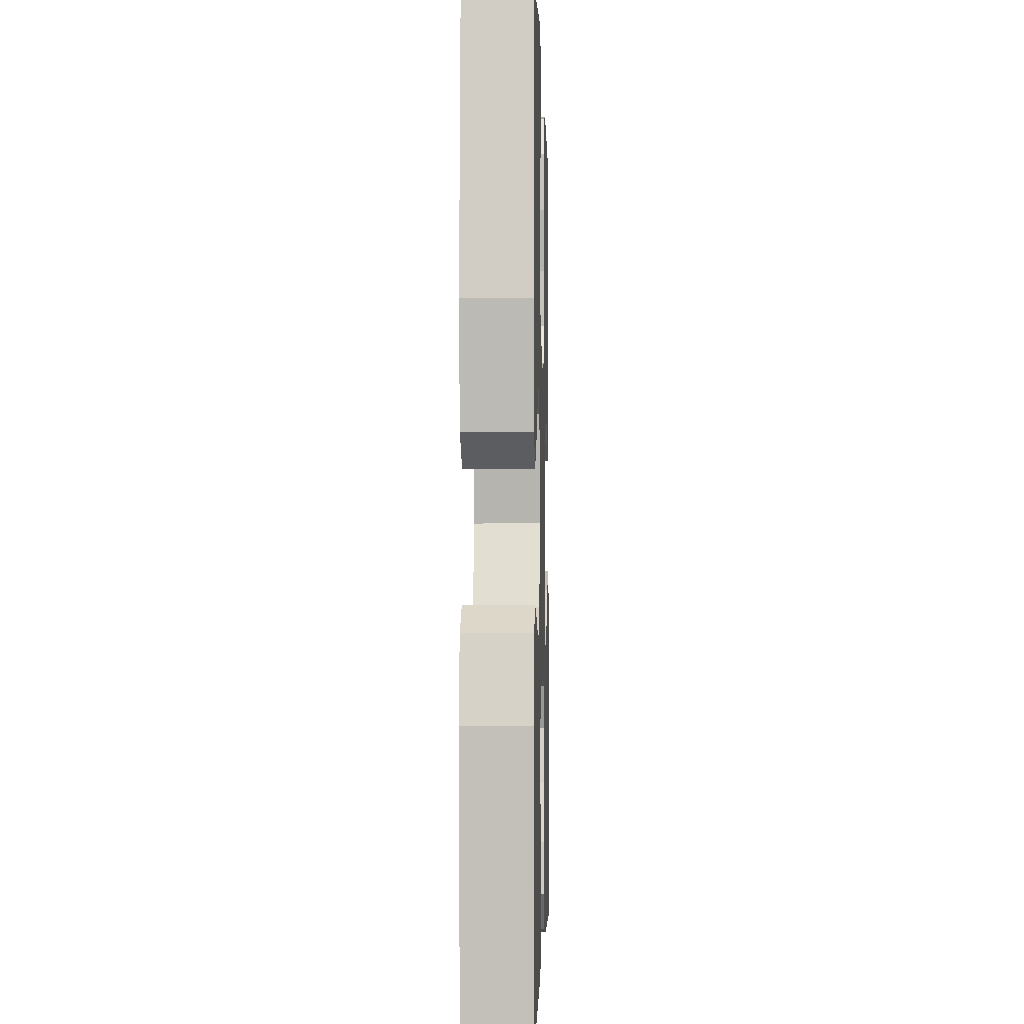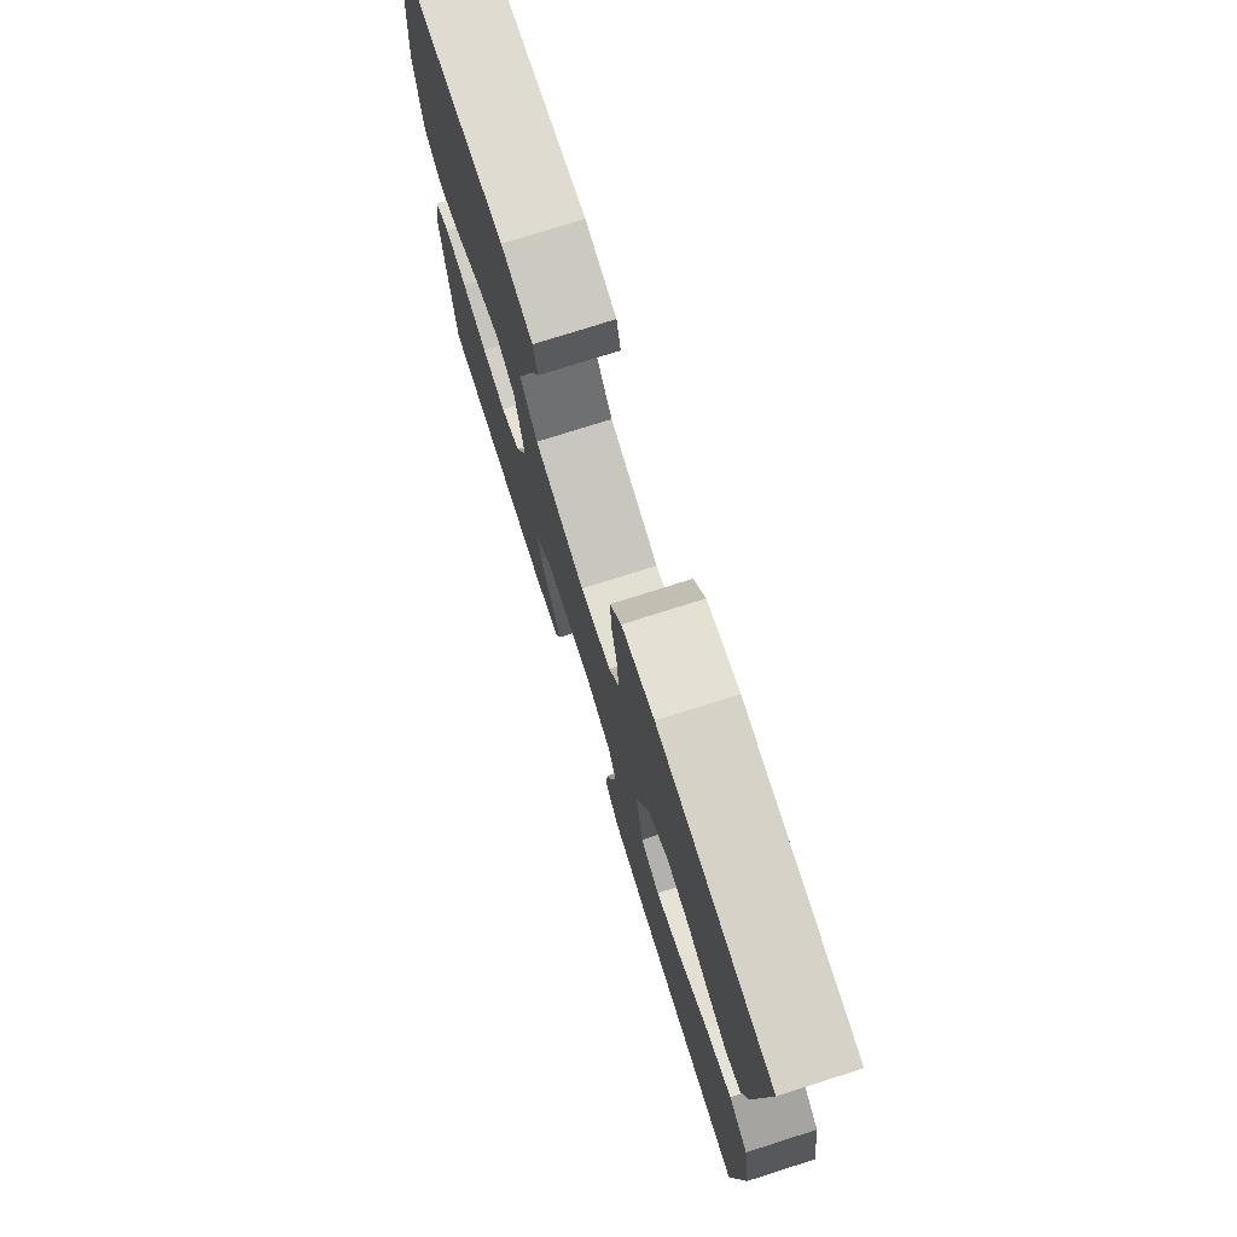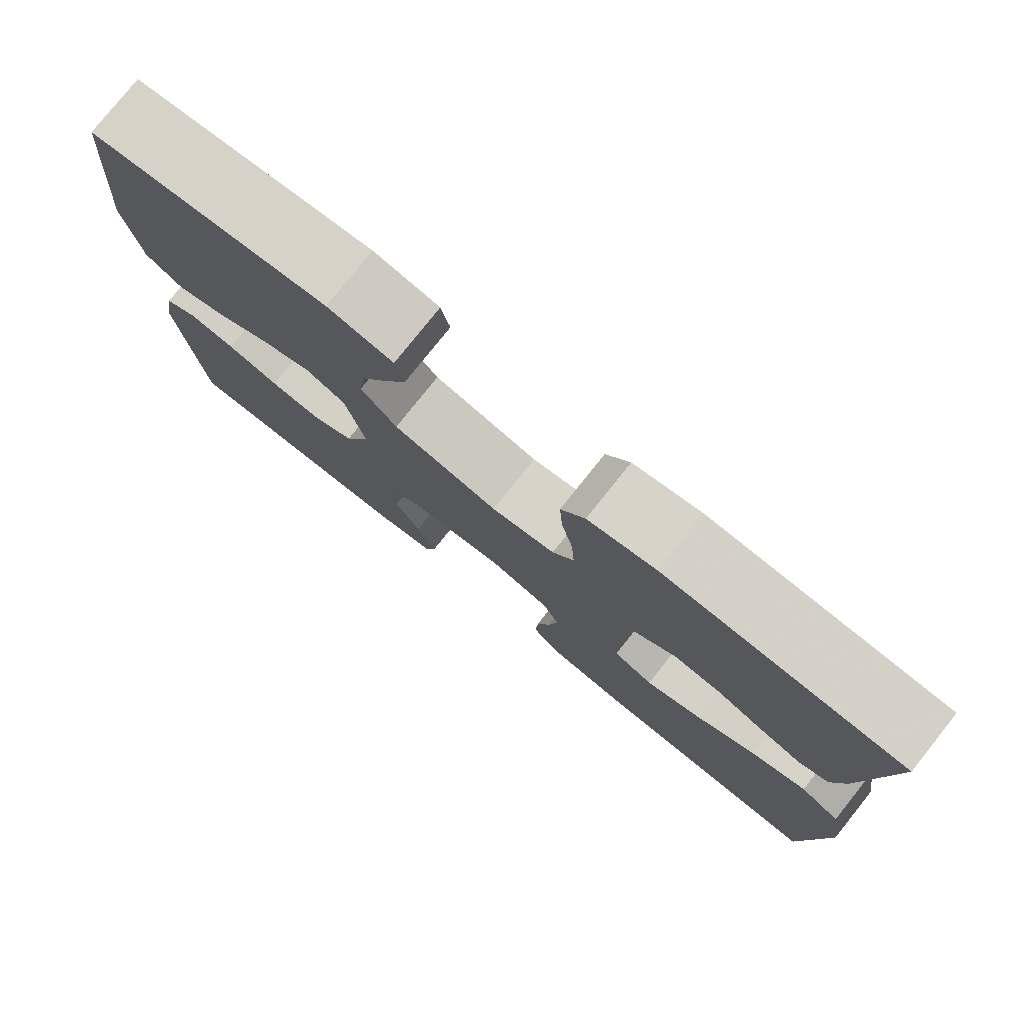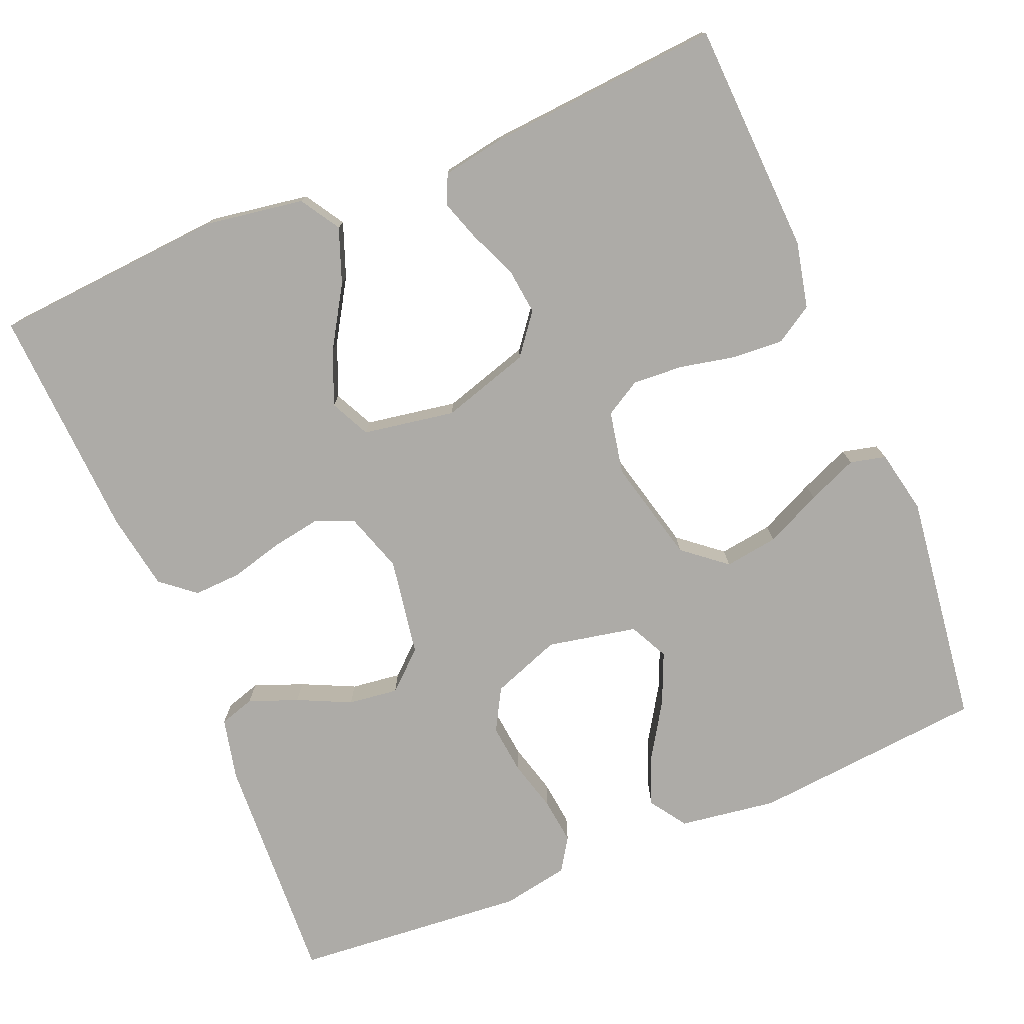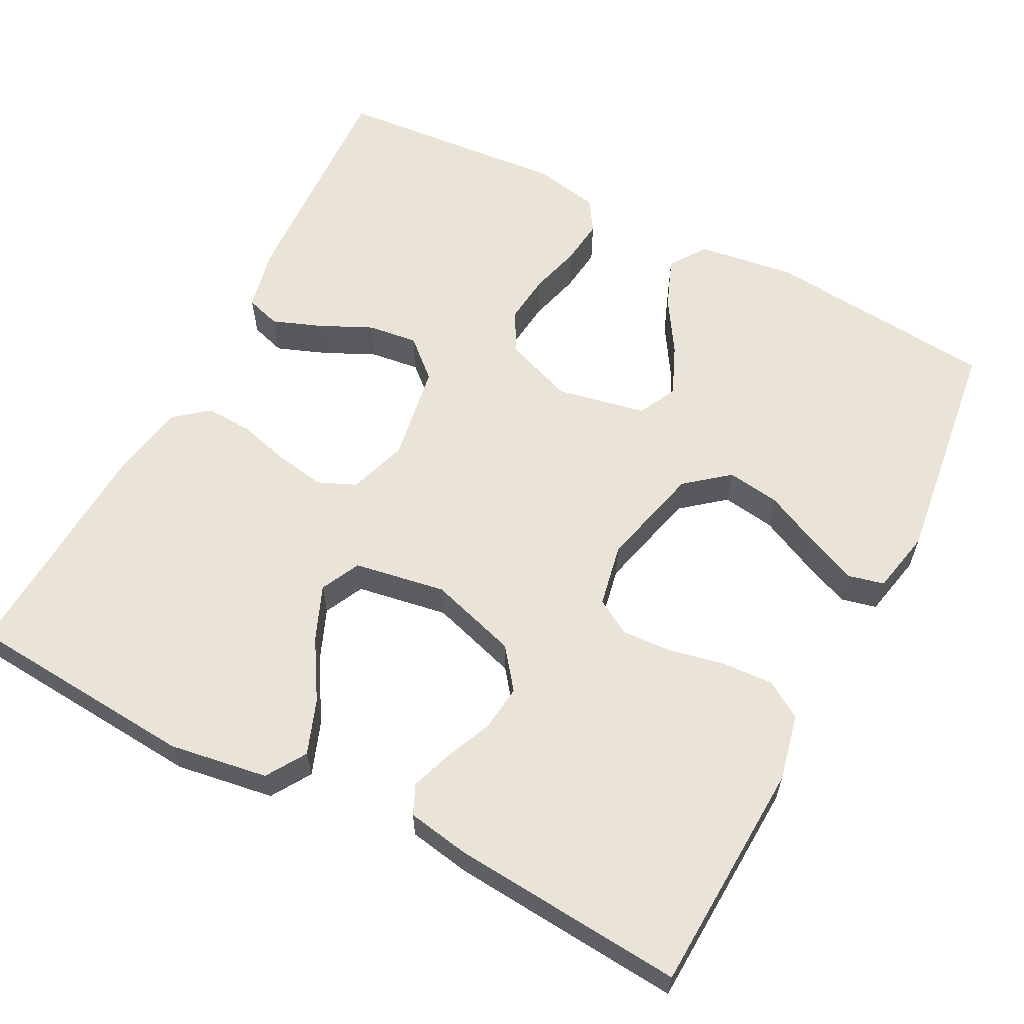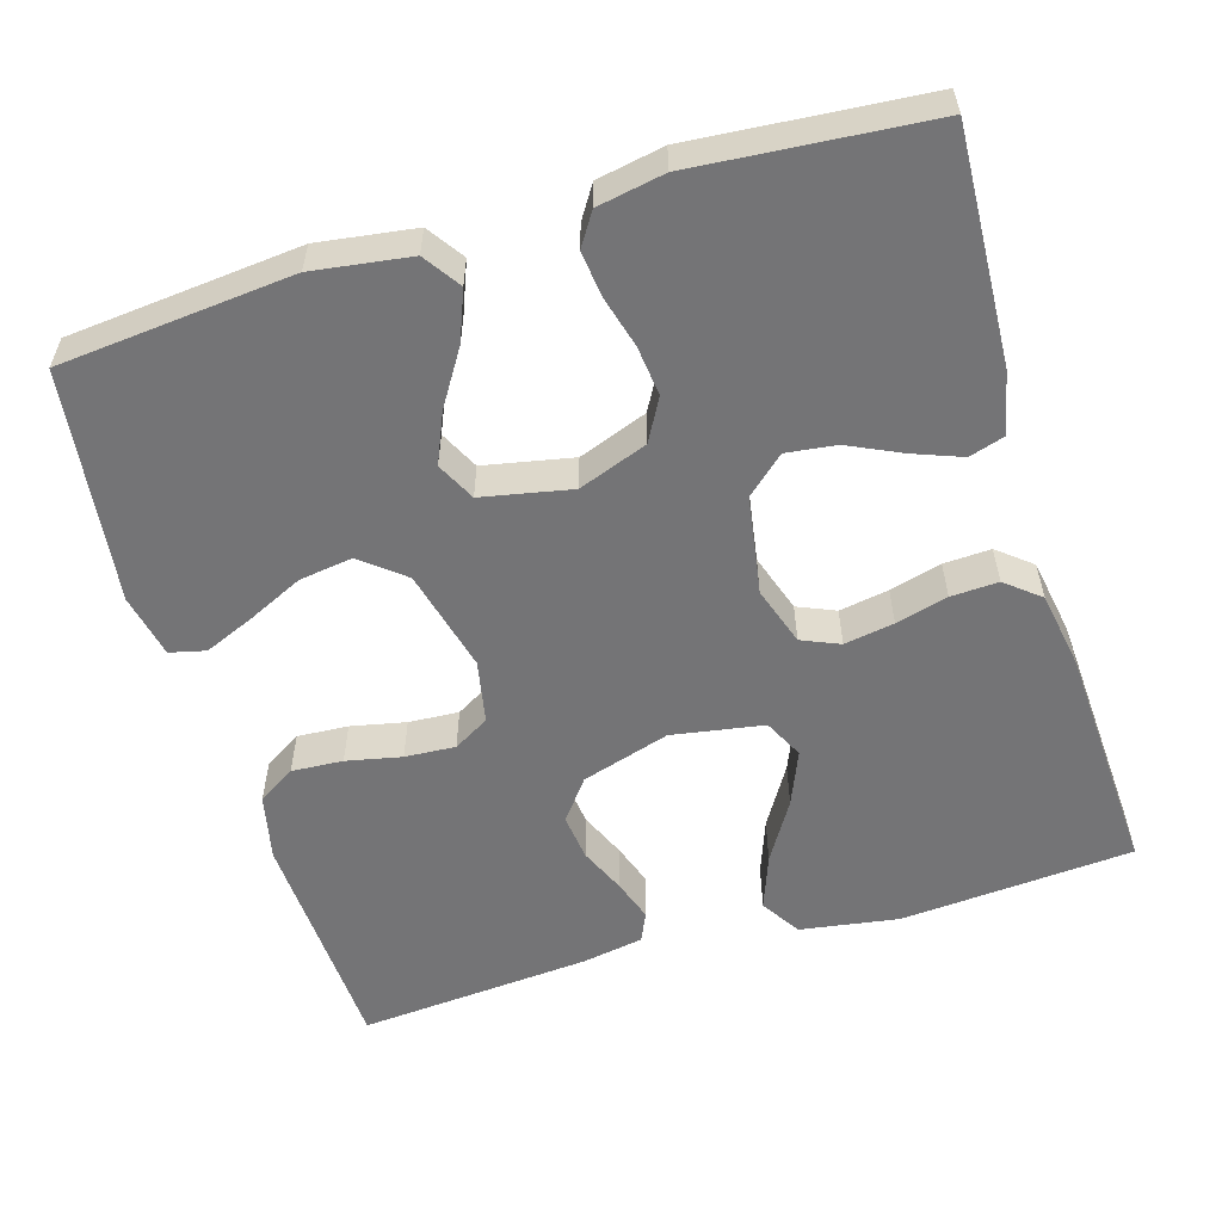
<metadata>
{"format":"obj","ext":"obj","renderer":"f3d","projection":"perspective","resolution":1024,"background":"white","views":[{"elev":-2.2,"azim":91.6,"up":"+Z"},{"elev":76.1,"azim":-107.6,"up":"+Z"},{"elev":78.8,"azim":-141.4,"up":"+Z"},{"elev":-76.4,"azim":-67.5,"up":"+Y"},{"elev":60.8,"azim":-62.5,"up":"+Y"},{"elev":-56.3,"azim":106.8,"up":"+Y"}]}
</metadata>
<code>
v -0.5 0.07 0.5
v -0.2 0.07 0.514
v -0.115 0.07 0.495
v -0.085 0.07 0.447
v -0.089 0.07 0.381
v -0.104 0.07 0.31
v -0.108 0.07 0.245
v -0.081 0.07 0.199
v 0 0.07 0.183
v 0.133 0.07 0.216
v 0.178 0.07 0.271
v 0.168 0.07 0.34
v 0.134 0.07 0.412
v 0.107 0.07 0.476
v 0.118 0.07 0.522
v 0.2 0.07 0.539
v 0.5 0.07 0.5
v 0.528 0.07 0.2
v 0.51 0.07 0.075
v 0.463 0.07 0.043
v 0.399 0.07 0.068
v 0.329 0.07 0.112
v 0.264 0.07 0.14
v 0.214 0.07 0.115
v 0.191 0.07 0
v 0.224 0.07 -0.089
v 0.278 0.07 -0.119
v 0.342 0.07 -0.112
v 0.408 0.07 -0.094
v 0.467 0.07 -0.087
v 0.509 0.07 -0.114
v 0.525 0.07 -0.2
v 0.5 0.07 -0.5
v 0.2 0.07 -0.485
v 0.12 0.07 -0.467
v 0.106 0.07 -0.422
v 0.13 0.07 -0.359
v 0.162 0.07 -0.291
v 0.17 0.07 -0.227
v 0.126 0.07 -0.178
v 0 0.07 -0.157
v -0.076 0.07 -0.182
v -0.097 0.07 -0.231
v -0.086 0.07 -0.295
v -0.068 0.07 -0.362
v -0.065 0.07 -0.423
v -0.101 0.07 -0.467
v -0.2 0.07 -0.484
v -0.5 0.07 -0.5
v -0.523 0.07 -0.2
v -0.503 0.07 -0.073
v -0.452 0.07 -0.041
v -0.382 0.07 -0.067
v -0.305 0.07 -0.114
v -0.235 0.07 -0.143
v -0.184 0.07 -0.118
v -0.164 0.07 0
v -0.199 0.07 0.114
v -0.251 0.07 0.154
v -0.311 0.07 0.147
v -0.371 0.07 0.121
v -0.424 0.07 0.103
v -0.462 0.07 0.12
v -0.476 0.07 0.2
v -0.5 0 0.5
v -0.2 0 0.514
v -0.115 0 0.495
v -0.085 0 0.447
v -0.089 0 0.381
v -0.104 0 0.31
v -0.108 0 0.245
v -0.081 0 0.199
v 0 0 0.183
v 0.133 0 0.216
v 0.178 0 0.271
v 0.168 0 0.34
v 0.134 0 0.412
v 0.107 0 0.476
v 0.118 0 0.522
v 0.2 0 0.539
v 0.5 0 0.5
v 0.528 0 0.2
v 0.51 0 0.075
v 0.463 0 0.043
v 0.399 0 0.068
v 0.329 0 0.112
v 0.264 0 0.14
v 0.214 0 0.115
v 0.191 0 0
v 0.224 0 -0.089
v 0.278 0 -0.119
v 0.342 0 -0.112
v 0.408 0 -0.094
v 0.467 0 -0.087
v 0.509 0 -0.114
v 0.525 0 -0.2
v 0.5 0 -0.5
v 0.2 0 -0.485
v 0.12 0 -0.467
v 0.106 0 -0.422
v 0.13 0 -0.359
v 0.162 0 -0.291
v 0.17 0 -0.227
v 0.126 0 -0.178
v 0 0 -0.157
v -0.076 0 -0.182
v -0.097 0 -0.231
v -0.086 0 -0.295
v -0.068 0 -0.362
v -0.065 0 -0.423
v -0.101 0 -0.467
v -0.2 0 -0.484
v -0.5 0 -0.5
v -0.523 0 -0.2
v -0.503 0 -0.073
v -0.452 0 -0.041
v -0.382 0 -0.067
v -0.305 0 -0.114
v -0.235 0 -0.143
v -0.184 0 -0.118
v -0.164 0 0
v -0.199 0 0.114
v -0.251 0 0.154
v -0.311 0 0.147
v -0.371 0 0.121
v -0.424 0 0.103
v -0.462 0 0.12
v -0.476 0 0.2
f 60 61 62 63
f 60 63 64 1
f 51 52 53 54
f 51 54 55
f 50 51 55
f 49 50 55
f 48 49 55 56
f 44 45 46 47
f 43 44 47 48
f 35 36 37 38
f 33 34 35 38
f 33 38 39
f 32 33 39 40
f 28 29 30 31
f 27 28 31 32
f 19 20 21 22
f 19 22 23
f 18 19 23
f 17 18 23
f 16 17 23 24
f 12 13 14 15
f 12 15 16
f 11 12 16 24
f 3 4 5 6
f 3 6 7
f 2 3 7
f 59 60 1 2
f 58 59 2 7
f 57 58 7 8
f 43 48 56 57
f 42 43 57 8
f 41 42 8 9
f 27 32 40 41
f 26 27 41
f 25 26 41 9
f 10 11 24 25
f 9 10 25
f 127 126 125 124
f 65 128 127 124
f 118 117 116 115
f 119 118 115
f 119 115 114
f 119 114 113
f 120 119 113 112
f 111 110 109 108
f 112 111 108 107
f 102 101 100 99
f 102 99 98 97
f 103 102 97
f 104 103 97 96
f 95 94 93 92
f 96 95 92 91
f 86 85 84 83
f 87 86 83
f 87 83 82
f 87 82 81
f 88 87 81 80
f 79 78 77 76
f 80 79 76
f 88 80 76 75
f 70 69 68 67
f 71 70 67
f 71 67 66
f 66 65 124 123
f 71 66 123 122
f 72 71 122 121
f 121 120 112 107
f 72 121 107 106
f 73 72 106 105
f 105 104 96 91
f 105 91 90
f 73 105 90 89
f 89 88 75 74
f 89 74 73
f 1 65 66 2
f 2 66 67 3
f 3 67 68 4
f 4 68 69 5
f 5 69 70 6
f 6 70 71 7
f 7 71 72 8
f 8 72 73 9
f 9 73 74 10
f 10 74 75 11
f 11 75 76 12
f 12 76 77 13
f 13 77 78 14
f 14 78 79 15
f 15 79 80 16
f 16 80 81 17
f 17 81 82 18
f 18 82 83 19
f 19 83 84 20
f 20 84 85 21
f 21 85 86 22
f 22 86 87 23
f 23 87 88 24
f 24 88 89 25
f 25 89 90 26
f 26 90 91 27
f 27 91 92 28
f 28 92 93 29
f 29 93 94 30
f 30 94 95 31
f 31 95 96 32
f 32 96 97 33
f 33 97 98 34
f 34 98 99 35
f 35 99 100 36
f 36 100 101 37
f 37 101 102 38
f 38 102 103 39
f 39 103 104 40
f 40 104 105 41
f 41 105 106 42
f 42 106 107 43
f 43 107 108 44
f 44 108 109 45
f 45 109 110 46
f 46 110 111 47
f 47 111 112 48
f 48 112 113 49
f 49 113 114 50
f 50 114 115 51
f 51 115 116 52
f 52 116 117 53
f 53 117 118 54
f 54 118 119 55
f 55 119 120 56
f 56 120 121 57
f 57 121 122 58
f 58 122 123 59
f 59 123 124 60
f 60 124 125 61
f 61 125 126 62
f 62 126 127 63
f 63 127 128 64
f 64 128 65 1

</code>
